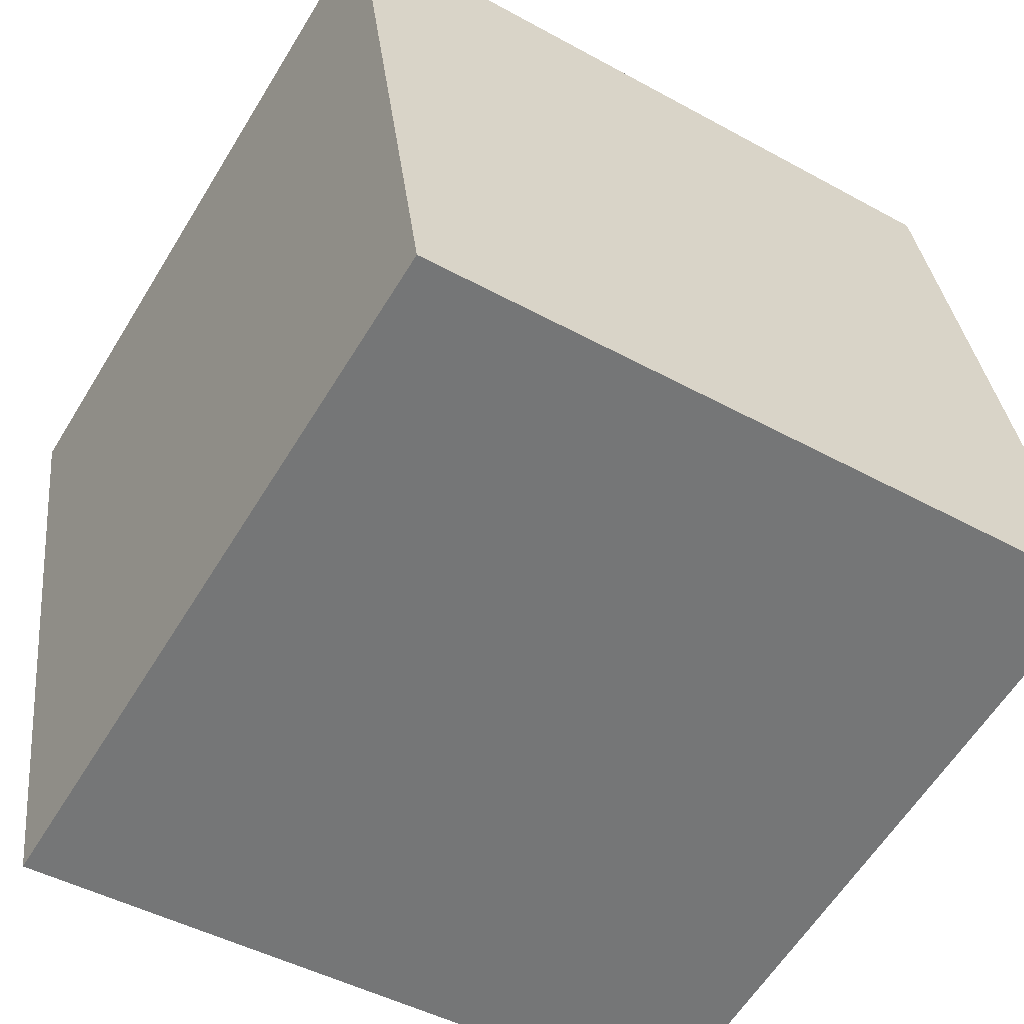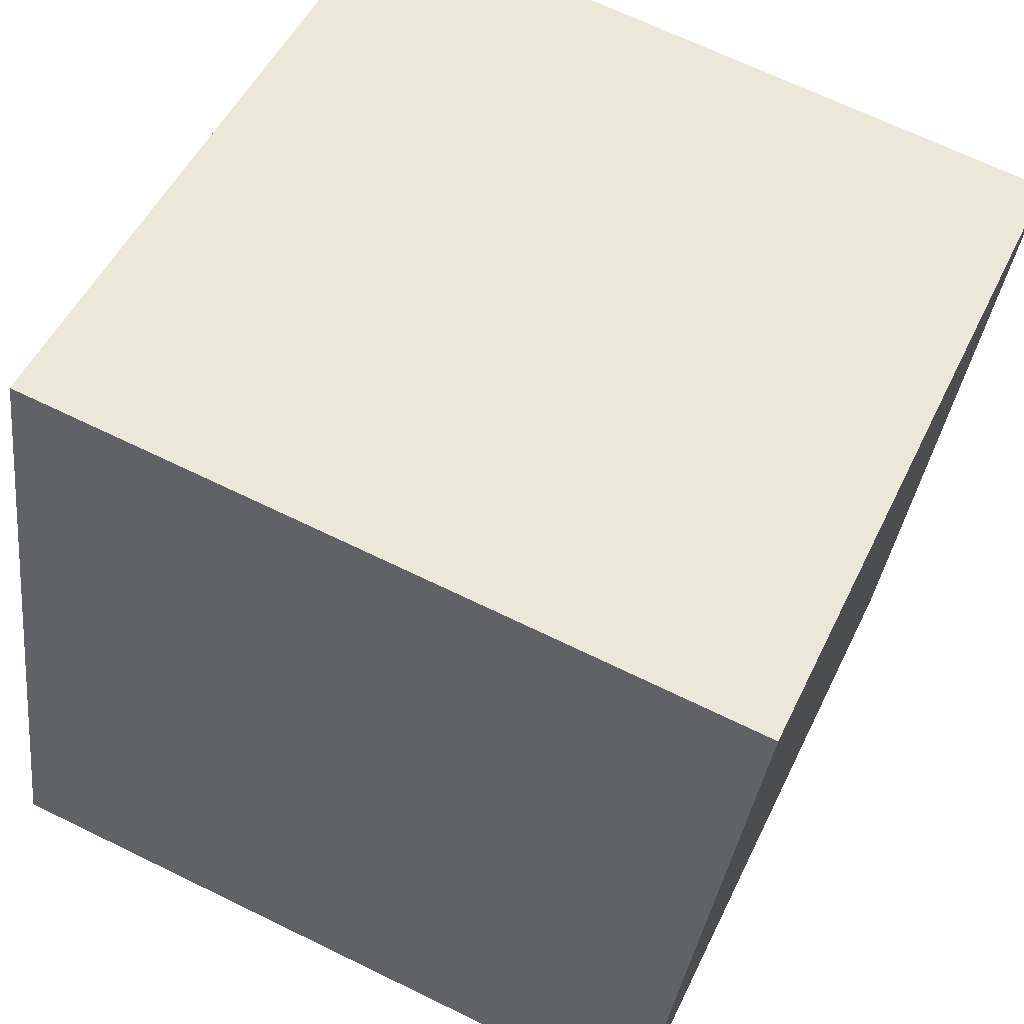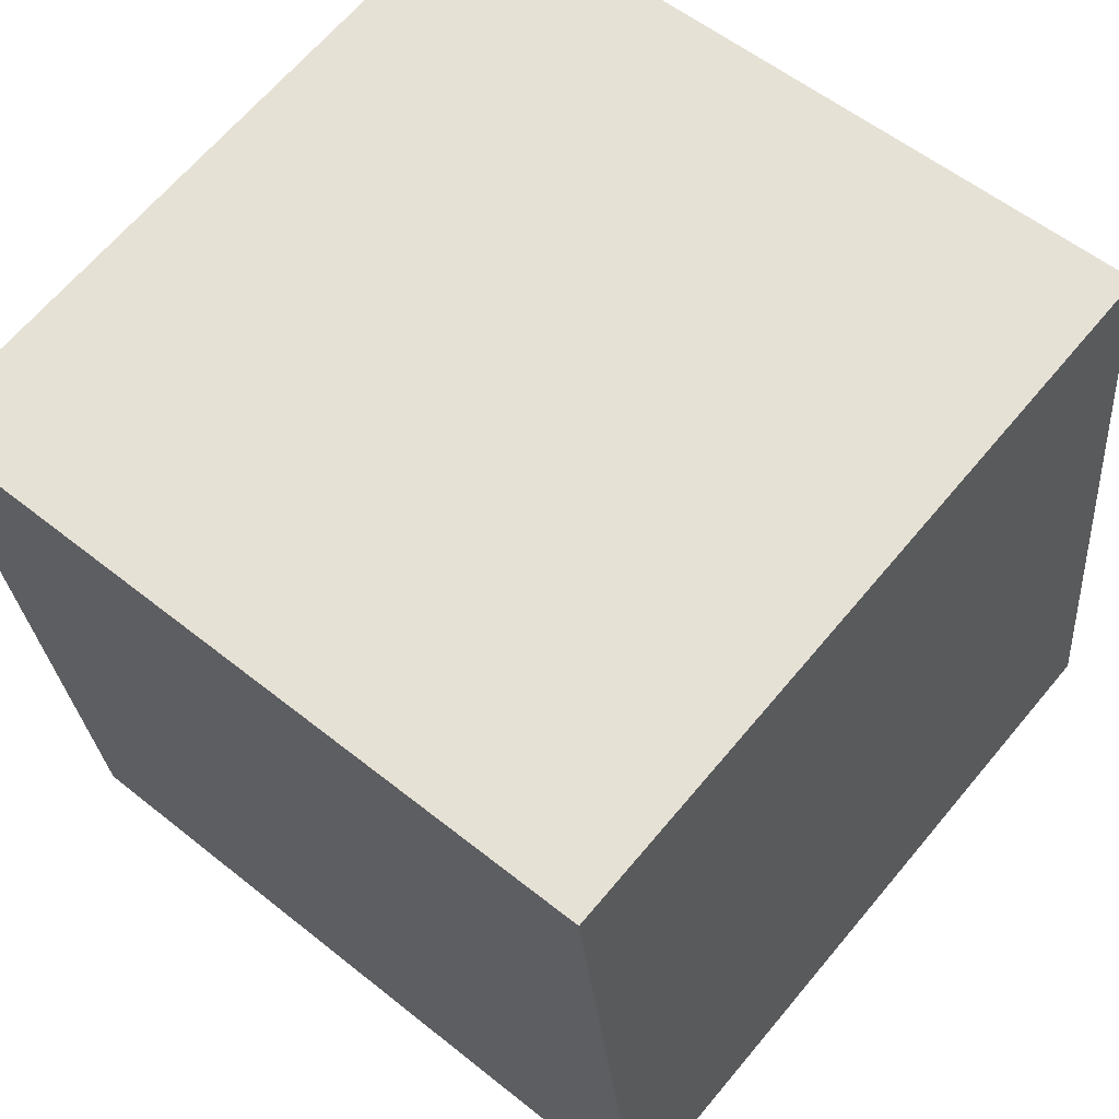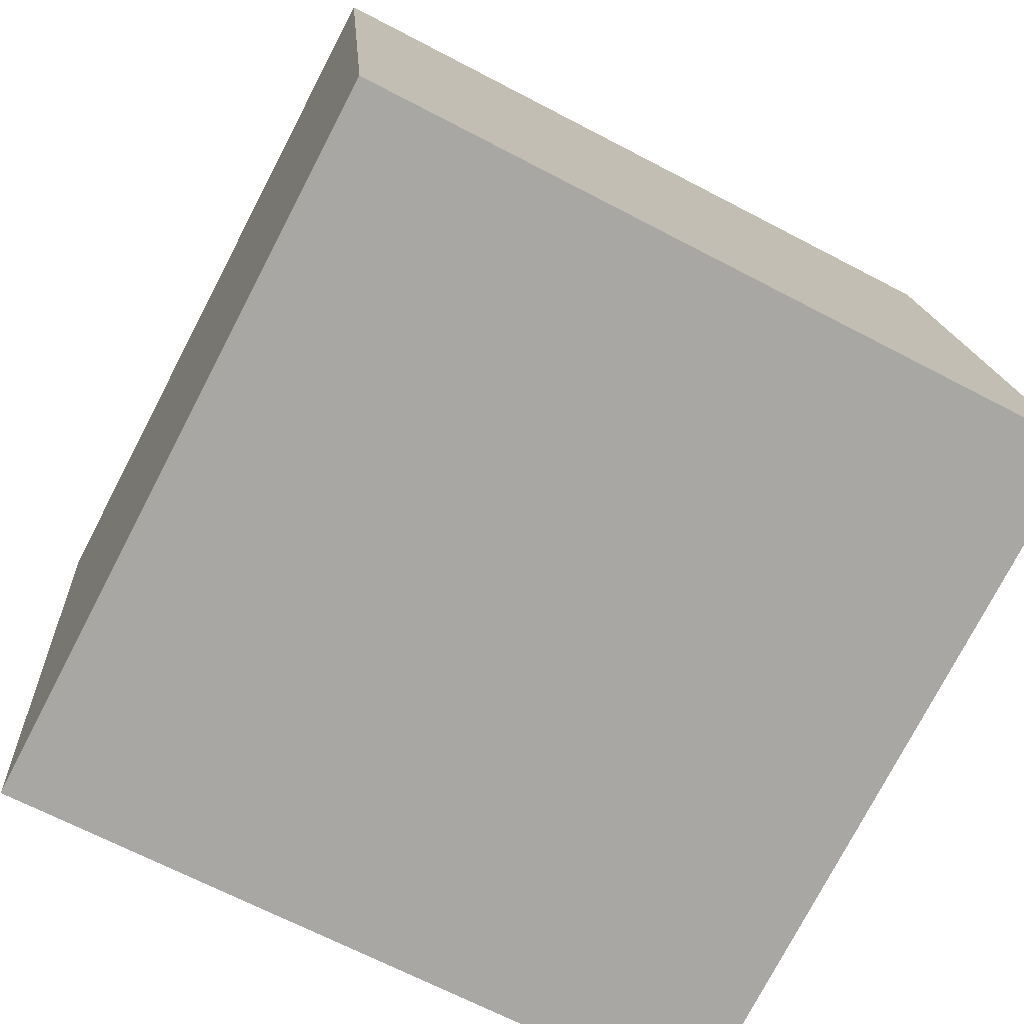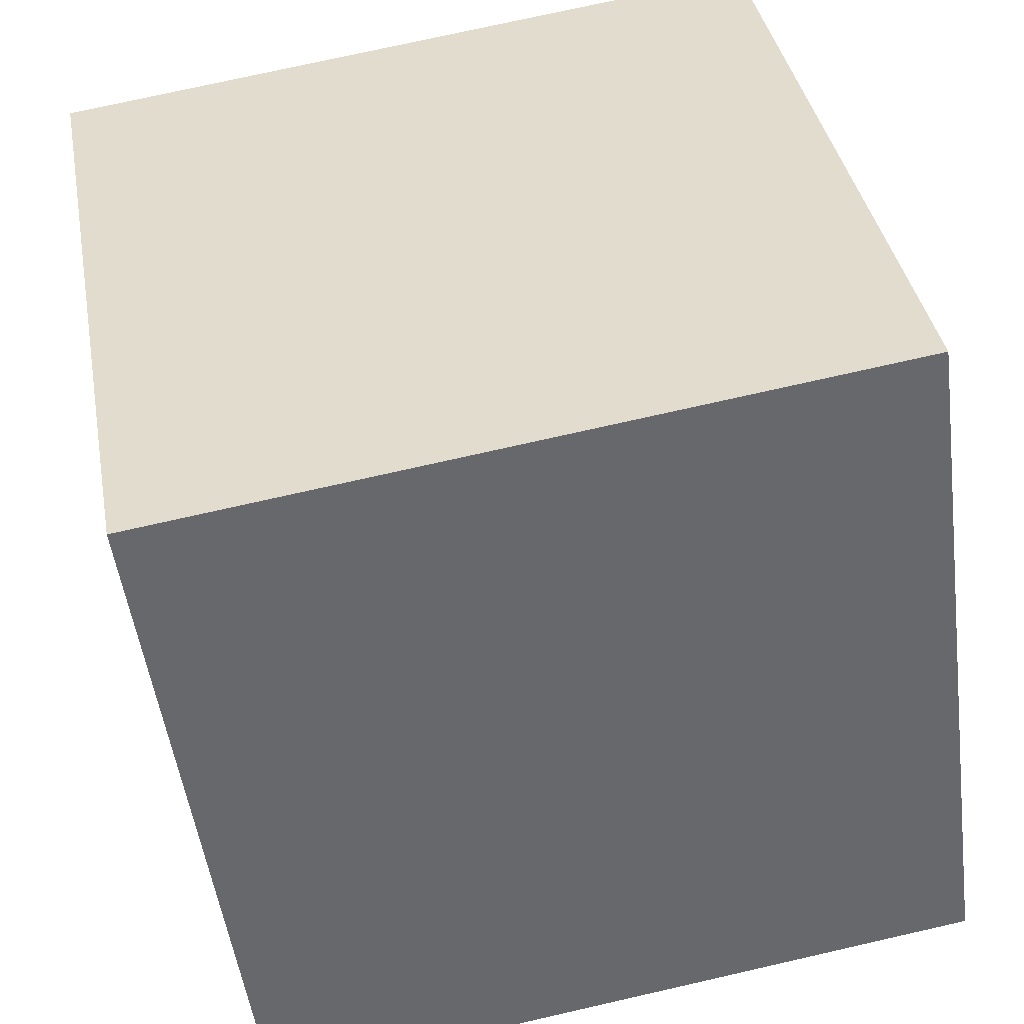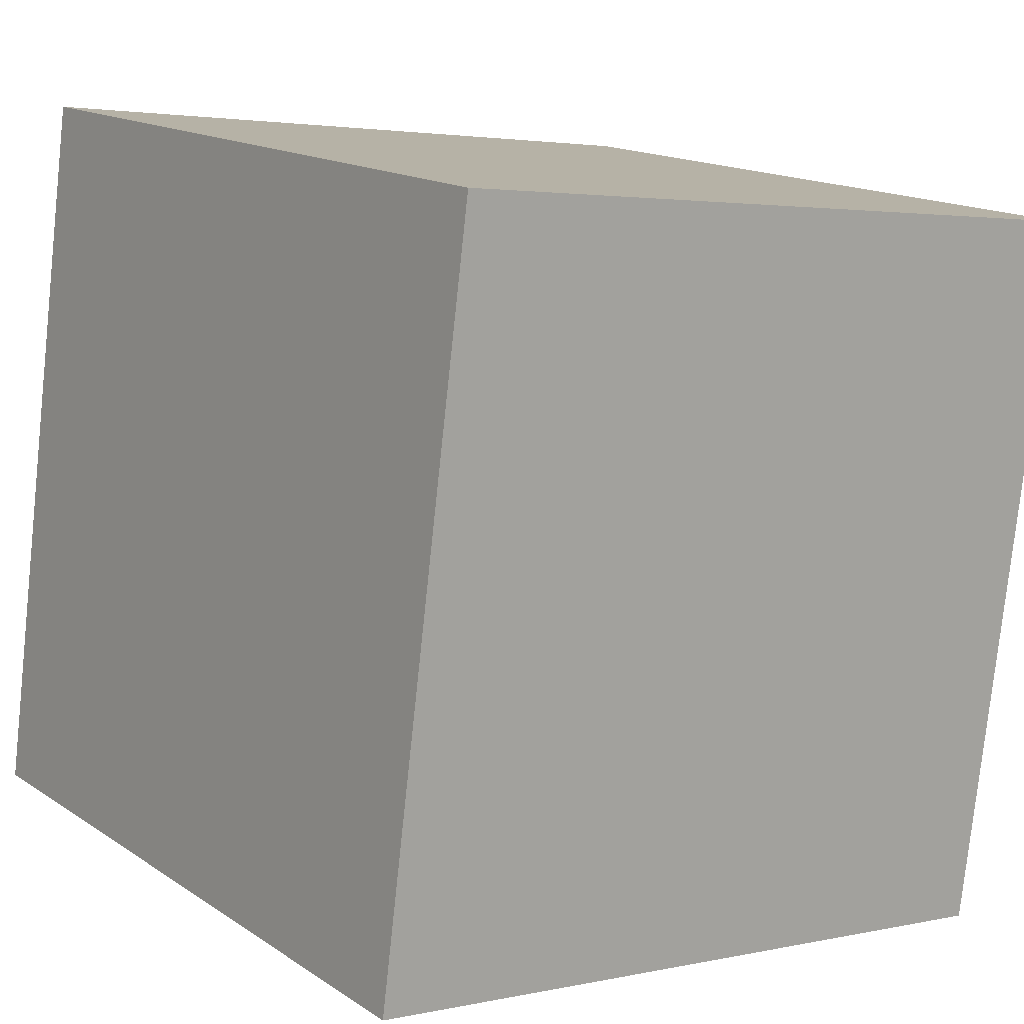
<metadata>
{"format":"obj","ext":"obj","renderer":"f3d","projection":"perspective","resolution":1024,"background":"white","views":[{"elev":-60.6,"azim":-121.4,"up":"+Y"},{"elev":50.4,"azim":115.1,"up":"+Z"},{"elev":55.4,"azim":-139.8,"up":"+Y"},{"elev":-67.5,"azim":-27.8,"up":"+Y"},{"elev":37.7,"azim":-100.2,"up":"+Y"},{"elev":15.8,"azim":53.6,"up":"+Y"}]}
</metadata>
<code>
v 0.7193 0.6821 -0.3051
v 0.7191 0.7359 0.09126
v 0.7207 0.3396 0.1451
v 0.7193 0.6821 -0.3051
v 0.7207 0.3396 0.1451
v 0.7209 0.2857 -0.2513
v 0.3193 0.6804 -0.3051
v 0.3209 0.2841 -0.2513
v 0.3207 0.3379 0.1451
v 0.3193 0.6804 -0.3051
v 0.3207 0.3379 0.1451
v 0.3191 0.7343 0.09126
v 0.7193 0.6821 -0.3051
v 0.3193 0.6804 -0.3051
v 0.3191 0.7343 0.09126
v 0.7193 0.6821 -0.3051
v 0.3191 0.7343 0.09126
v 0.7191 0.7359 0.09126
v 0.7191 0.7359 0.09126
v 0.3191 0.7343 0.09126
v 0.3207 0.3379 0.1451
v 0.7191 0.7359 0.09126
v 0.3207 0.3379 0.1451
v 0.7207 0.3396 0.1451
v 0.7207 0.3396 0.1451
v 0.3207 0.3379 0.1451
v 0.3209 0.2841 -0.2513
v 0.7207 0.3396 0.1451
v 0.3209 0.2841 -0.2513
v 0.7209 0.2857 -0.2513
v 0.3193 0.6804 -0.3051
v 0.7193 0.6821 -0.3051
v 0.7209 0.2857 -0.2513
v 0.3193 0.6804 -0.3051
v 0.7209 0.2857 -0.2513
v 0.3209 0.2841 -0.2513
f 1 2 3
f 4 5 6
f 7 8 9
f 10 11 12
f 13 14 15
f 16 17 18
f 19 20 21
f 22 23 24
f 25 26 27
f 28 29 30
f 31 32 33
f 34 35 36

</code>
